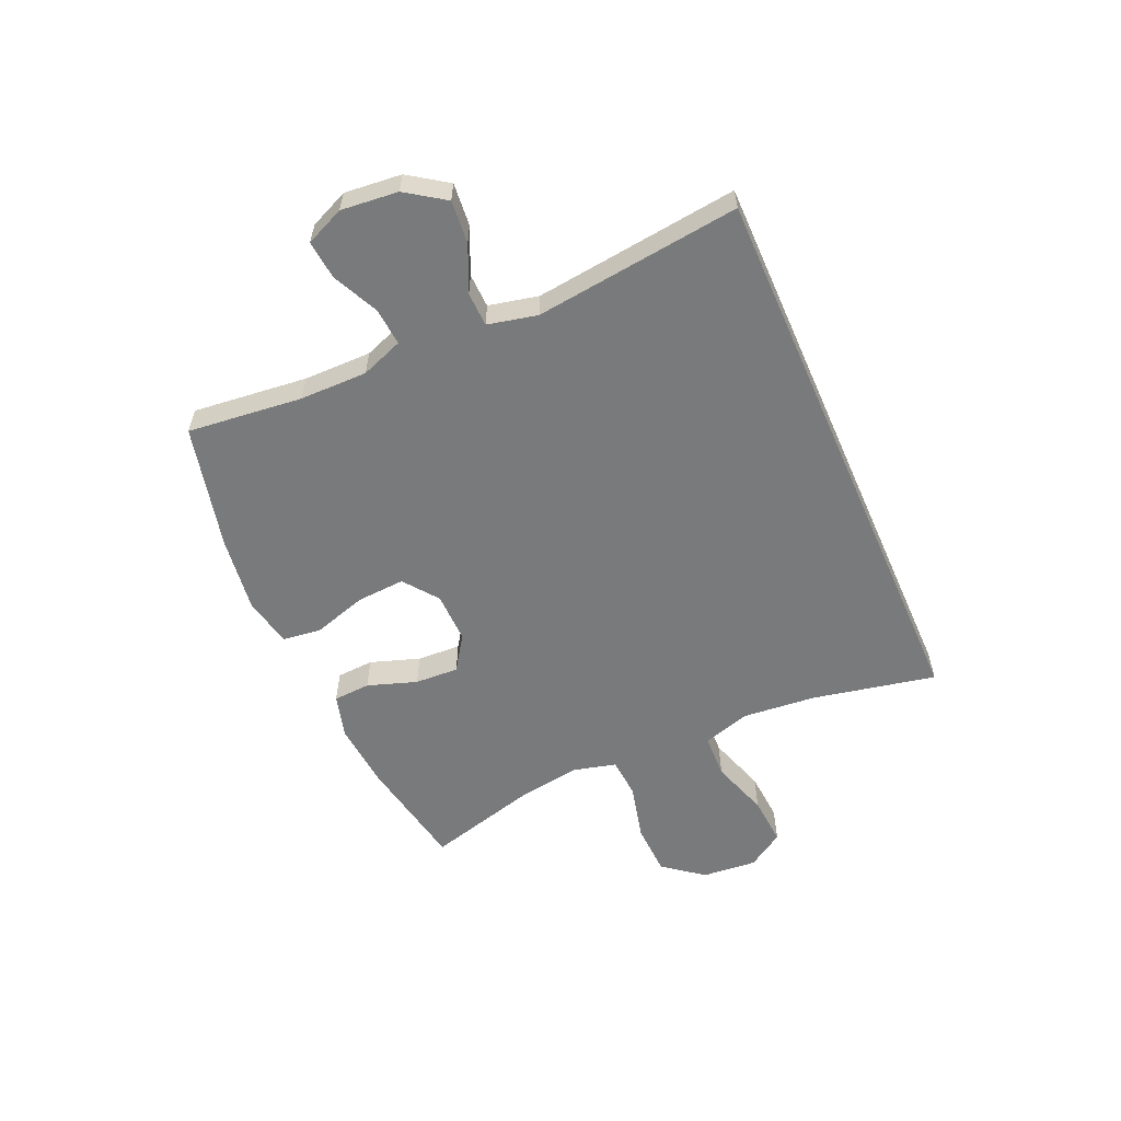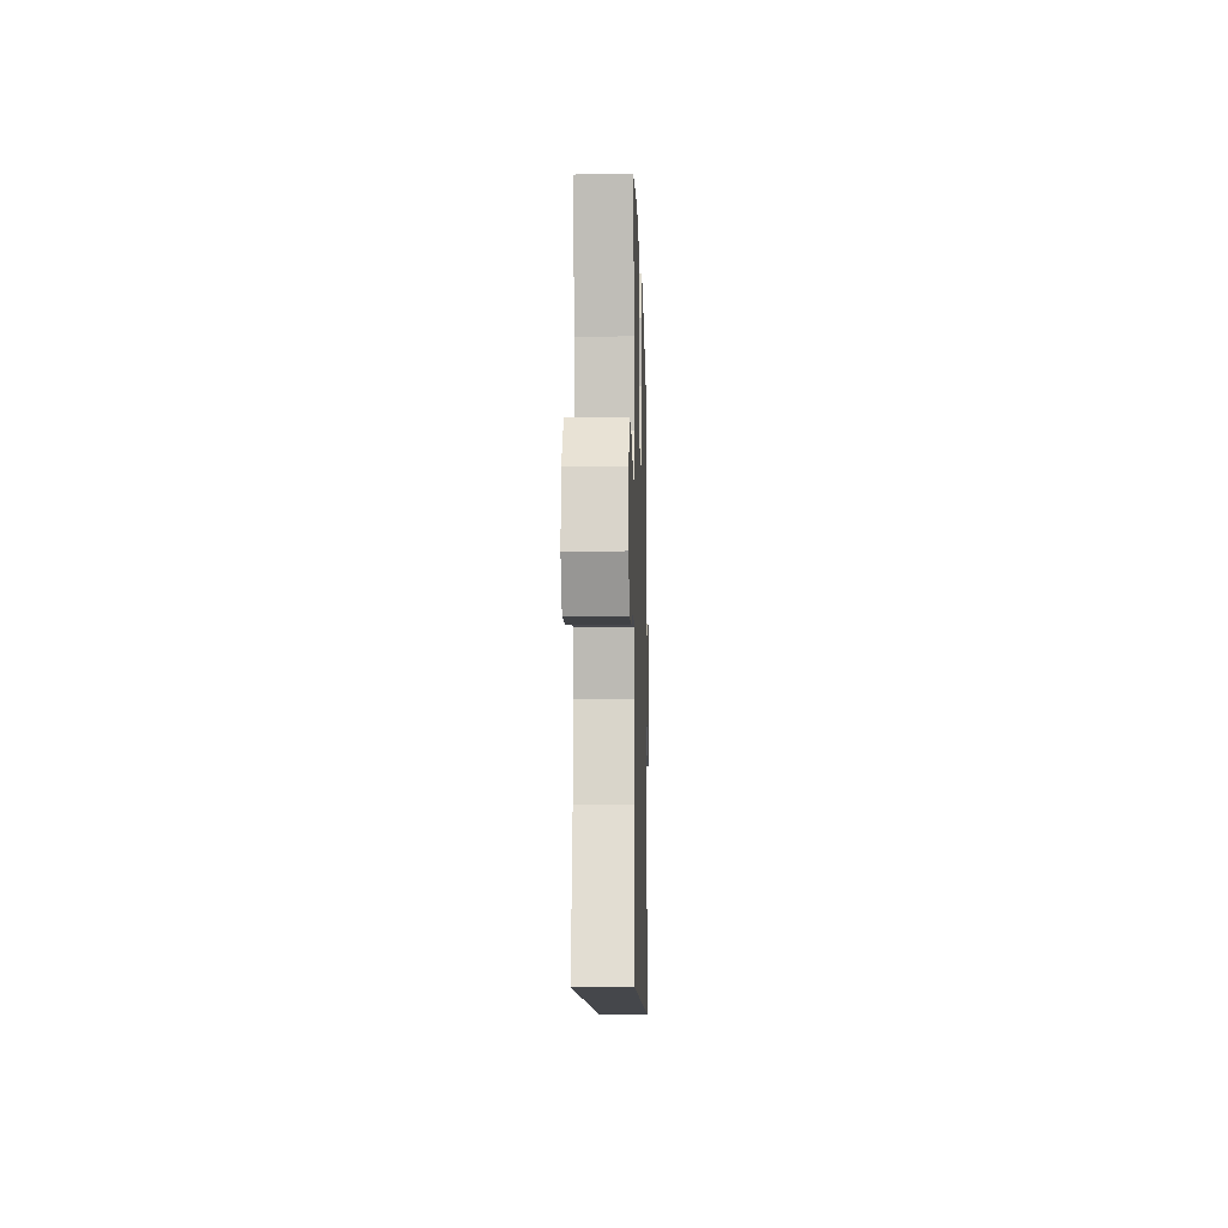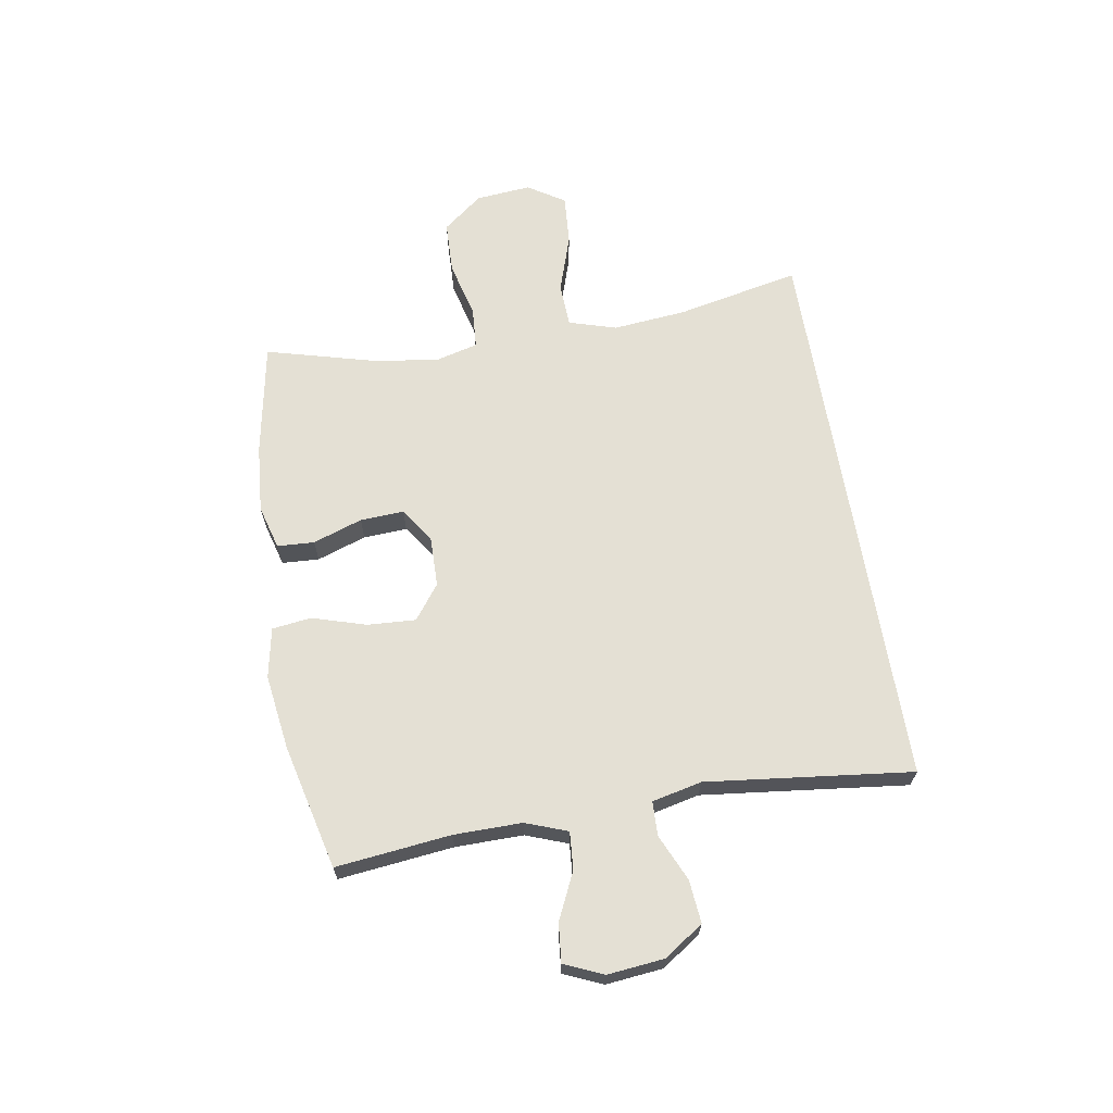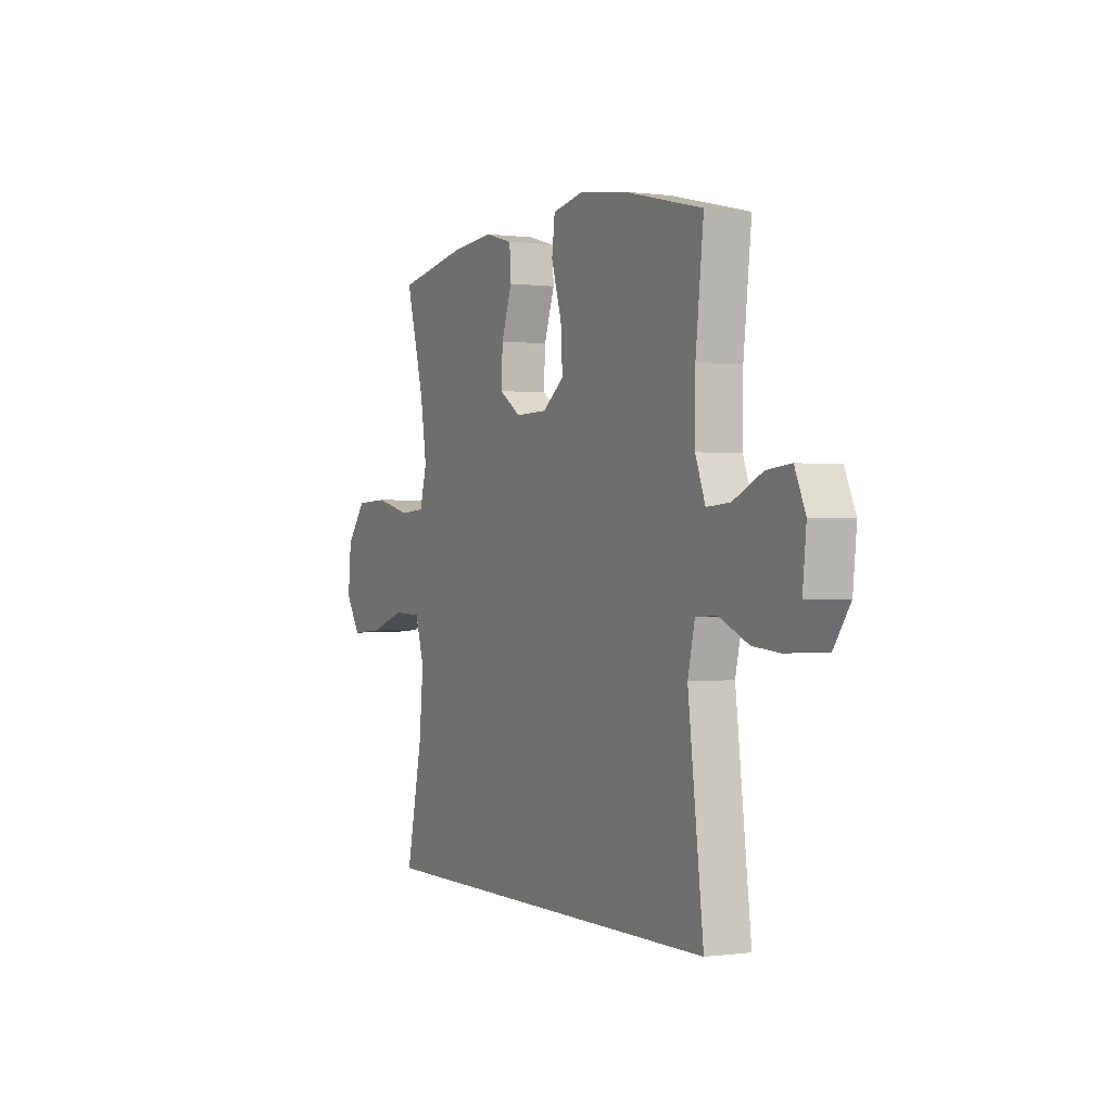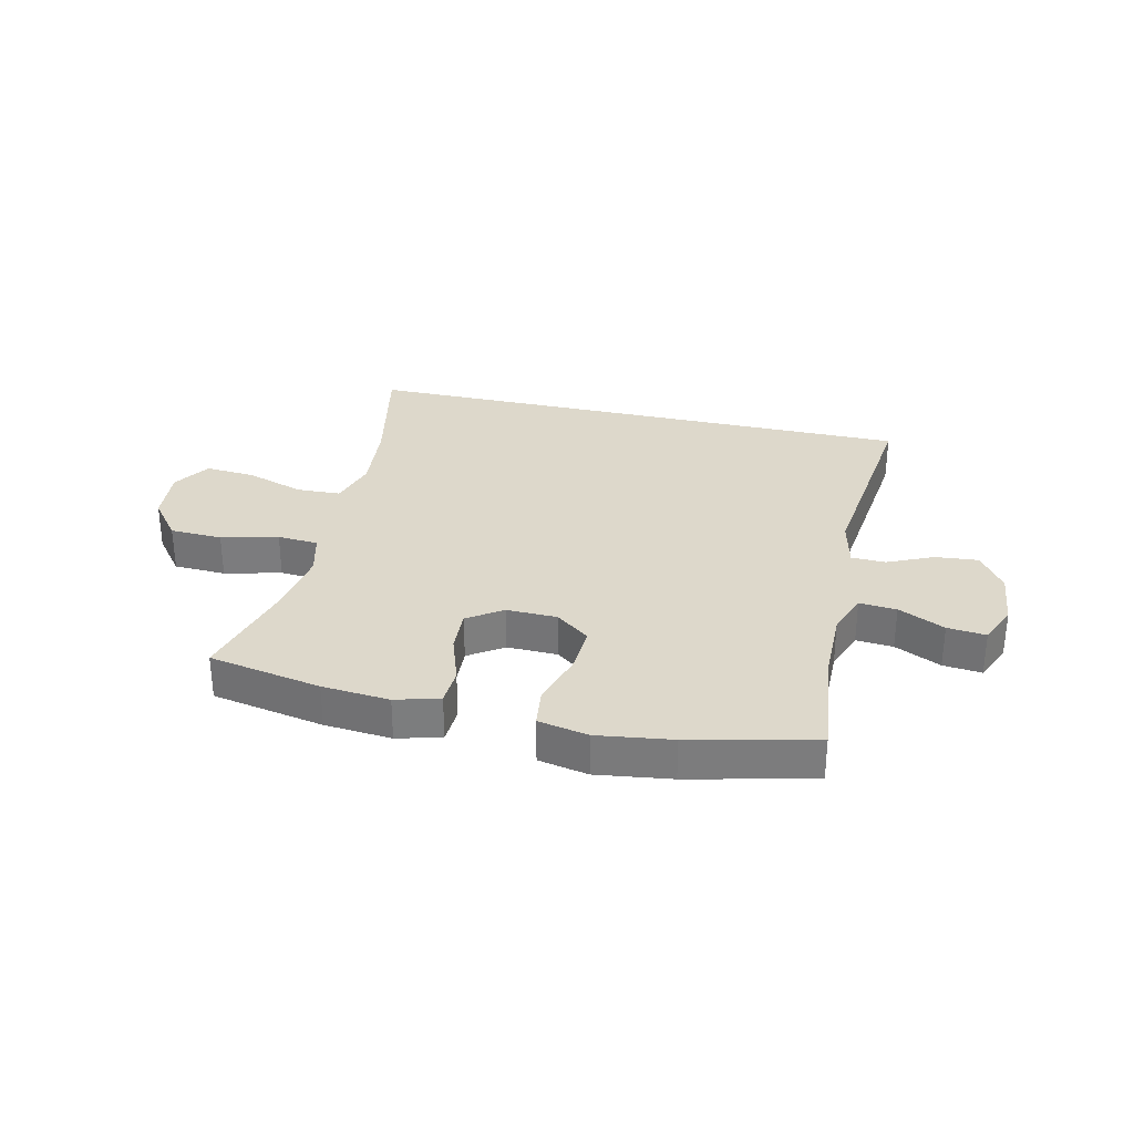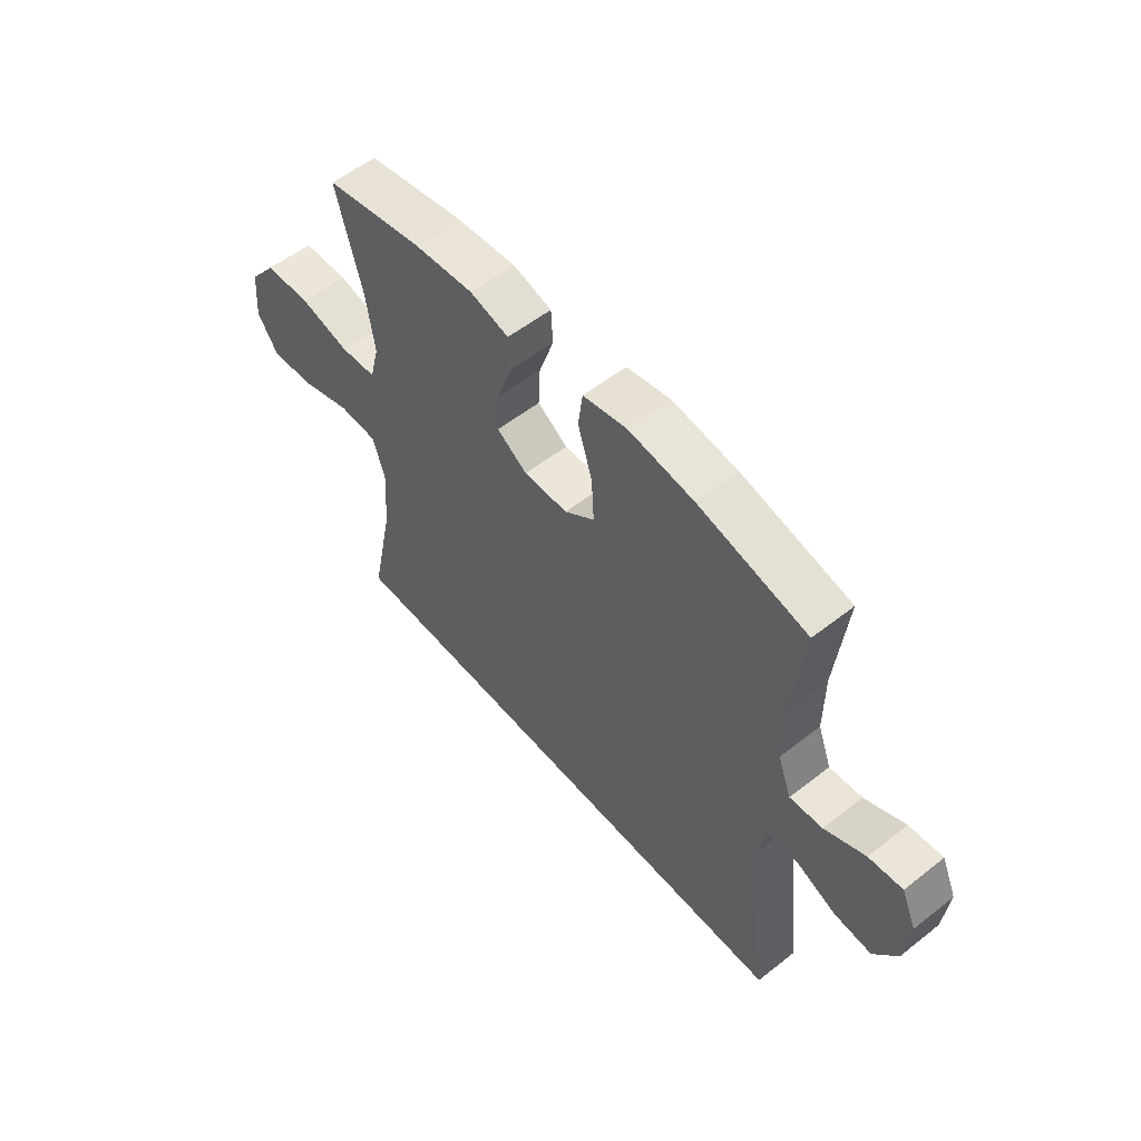
<metadata>
{"format":"obj","ext":"obj","renderer":"f3d","projection":"perspective","resolution":1024,"background":"white","views":[{"elev":-58.0,"azim":113.8,"up":"+Y"},{"elev":-10.6,"azim":-88.4,"up":"+Z"},{"elev":66.0,"azim":80.4,"up":"+Y"},{"elev":0.0,"azim":63.3,"up":"+Z"},{"elev":31.2,"azim":12.9,"up":"+Y"},{"elev":55.6,"azim":50.4,"up":"+Z"}]}
</metadata>
<code>
o path4440
v -0.4501 0.0375 0.2972
v -0.4325 0.0375 0.181
v -0.452 0.0375 0.1048
v -0.5248 0.0375 0.09958
v -0.6257 0.0375 0.1245
v -0.7191 0.0375 0.121
v -0.7745 0.0375 0.0502
v -0.7831 0.0375 -0.04785
v -0.7413 0.0375 -0.1132
v -0.6526 0.0375 -0.1067
v -0.5492 0.0375 -0.07256
v -0.4704 0.0375 -0.07549
v -0.4447 0.0375 -0.1603
v -0.457 0.0375 -0.2913
v -0.5024 0.0375 -0.5108
v 0.4993 0.0375 -0.5108
v 0.4558 0.0375 -0.1443
v 0.4756 0.0375 -0.05609
v 0.5363 0.0375 -0.05397
v 0.6184 0.0375 -0.09063
v 0.6947 0.0375 -0.09759
v 0.7418 0.0375 -0.02867
v 0.7521 0.0375 0.07303
v 0.7218 0.0375 0.1421
v 0.653 0.0375 0.1351
v 0.5702 0.0375 0.09603
v 0.5038 0.0375 0.0908
v 0.476 0.0375 0.1654
v 0.4768 0.0375 0.2862
v 0.4993 0.0375 0.4911
v 0.2772 0.0375 0.5436
v 0.1435 0.0375 0.5618
v 0.05442 0.0375 0.544
v 0.04574 0.0375 0.4744
v 0.07501 0.0375 0.3786
v 0.08021 0.0375 0.2927
v 0.0192 0.0375 0.2464
v -0.07079 0.0375 0.2446
v -0.1326 0.0375 0.2859
v -0.1287 0.0375 0.3637
v -0.09885 0.0375 0.4516
v -0.1026 0.0375 0.5176
v -0.1809 0.0375 0.5392
v -0.3012 0.0375 0.529
v -0.5024 0.0375 0.4911
v -0.4501 -0.0375 0.2972
v -0.4325 -0.0375 0.181
v -0.452 -0.0375 0.1048
v -0.5248 -0.0375 0.09958
v -0.6257 -0.0375 0.1245
v -0.7191 -0.0375 0.121
v -0.7745 -0.0375 0.0502
v -0.7831 -0.0375 -0.04785
v -0.7413 -0.0375 -0.1132
v -0.6526 -0.0375 -0.1067
v -0.5492 -0.0375 -0.07256
v -0.4704 -0.0375 -0.07549
v -0.4447 -0.0375 -0.1603
v -0.457 -0.0375 -0.2913
v -0.5024 -0.0375 -0.5108
v 0.4993 -0.0375 -0.5108
v 0.4558 -0.0375 -0.1443
v 0.4756 -0.0375 -0.05609
v 0.5363 -0.0375 -0.05397
v 0.6184 -0.0375 -0.09063
v 0.6947 -0.0375 -0.09759
v 0.7418 -0.0375 -0.02867
v 0.7521 -0.0375 0.07303
v 0.7218 -0.0375 0.1421
v 0.653 -0.0375 0.1351
v 0.5702 -0.0375 0.09603
v 0.5038 -0.0375 0.0908
v 0.476 -0.0375 0.1654
v 0.4768 -0.0375 0.2862
v 0.4993 -0.0375 0.4911
v 0.2772 -0.0375 0.5436
v 0.1435 -0.0375 0.5618
v 0.05442 -0.0375 0.544
v 0.04574 -0.0375 0.4744
v 0.07501 -0.0375 0.3786
v 0.08021 -0.0375 0.2927
v 0.0192 -0.0375 0.2464
v -0.07079 -0.0375 0.2446
v -0.1326 -0.0375 0.2859
v -0.1287 -0.0375 0.3637
v -0.09885 -0.0375 0.4516
v -0.1026 -0.0375 0.5176
v -0.1809 -0.0375 0.5392
v -0.3012 -0.0375 0.529
v -0.5024 -0.0375 0.4911
v -0.7745 0.0375 0.0502
v -0.7831 0.0375 -0.04785
v -0.7413 0.0375 -0.1132
v -0.7413 0.0375 -0.1132
v -0.7191 0.0375 0.121
v -0.6526 0.0375 -0.1067
v -0.6257 0.0375 0.1245
v -0.5492 0.0375 -0.07256
v -0.5248 0.0375 0.09958
v -0.4704 0.0375 -0.07549
v -0.4704 0.0375 -0.07549
v -0.452 0.0375 0.1048
v -0.452 0.0375 0.1048
v -0.5024 0.0375 -0.5108
v -0.5024 0.0375 -0.5108
v 0.4993 0.0375 -0.5108
v 0.4993 0.0375 -0.5108
v -0.457 0.0375 -0.2913
v -0.5024 0.0375 0.4911
v -0.5024 0.0375 0.4911
v -0.4501 0.0375 0.2972
v -0.4447 0.0375 -0.1603
v -0.4325 0.0375 0.181
v -0.3012 0.0375 0.529
v -0.1809 0.0375 0.5392
v -0.1026 0.0375 0.5176
v -0.1026 0.0375 0.5176
v -0.1326 0.0375 0.2859
v -0.1287 0.0375 0.3637
v -0.07079 0.0375 0.2446
v -0.09885 0.0375 0.4516
v 0.0192 0.0375 0.2464
v 0.08021 0.0375 0.2927
v 0.05442 0.0375 0.544
v 0.05442 0.0375 0.544
v 0.04574 0.0375 0.4744
v 0.07501 0.0375 0.3786
v 0.1435 0.0375 0.5618
v 0.2772 0.0375 0.5436
v 0.4558 0.0375 -0.1443
v 0.4993 0.0375 0.4911
v 0.4993 0.0375 0.4911
v 0.476 0.0375 0.1654
v 0.4768 0.0375 0.2862
v 0.4756 0.0375 -0.05609
v 0.4756 0.0375 -0.05609
v 0.5363 0.0375 -0.05397
v 0.5038 0.0375 0.0908
v 0.5038 0.0375 0.0908
v 0.5702 0.0375 0.09603
v 0.6184 0.0375 -0.09063
v 0.653 0.0375 0.1351
v 0.6947 0.0375 -0.09759
v 0.6947 0.0375 -0.09759
v 0.7218 0.0375 0.1421
v 0.7218 0.0375 0.1421
v 0.7418 0.0375 -0.02867
v 0.7521 0.0375 0.07303
v -0.7745 -0.0375 0.0502
v -0.7831 -0.0375 -0.04785
v -0.7413 -0.0375 -0.1132
v -0.7413 -0.0375 -0.1132
v -0.7191 -0.0375 0.121
v -0.6526 -0.0375 -0.1067
v -0.6257 -0.0375 0.1245
v -0.5492 -0.0375 -0.07256
v -0.5248 -0.0375 0.09958
v -0.4704 -0.0375 -0.07549
v -0.4704 -0.0375 -0.07549
v -0.452 -0.0375 0.1048
v -0.452 -0.0375 0.1048
v -0.5024 -0.0375 -0.5108
v -0.5024 -0.0375 -0.5108
v 0.4993 -0.0375 -0.5108
v 0.4993 -0.0375 -0.5108
v -0.457 -0.0375 -0.2913
v -0.5024 -0.0375 0.4911
v -0.5024 -0.0375 0.4911
v -0.4501 -0.0375 0.2972
v -0.4447 -0.0375 -0.1603
v -0.4325 -0.0375 0.181
v -0.3012 -0.0375 0.529
v -0.1809 -0.0375 0.5392
v -0.1026 -0.0375 0.5176
v -0.1026 -0.0375 0.5176
v -0.1326 -0.0375 0.2859
v -0.1287 -0.0375 0.3637
v -0.07079 -0.0375 0.2446
v -0.09885 -0.0375 0.4516
v 0.0192 -0.0375 0.2464
v 0.08021 -0.0375 0.2927
v 0.05442 -0.0375 0.544
v 0.05442 -0.0375 0.544
v 0.04574 -0.0375 0.4744
v 0.07501 -0.0375 0.3786
v 0.1435 -0.0375 0.5618
v 0.2772 -0.0375 0.5436
v 0.4558 -0.0375 -0.1443
v 0.4993 -0.0375 0.4911
v 0.4993 -0.0375 0.4911
v 0.476 -0.0375 0.1654
v 0.4768 -0.0375 0.2862
v 0.4756 -0.0375 -0.05609
v 0.4756 -0.0375 -0.05609
v 0.5363 -0.0375 -0.05397
v 0.5038 -0.0375 0.0908
v 0.5038 -0.0375 0.0908
v 0.5702 -0.0375 0.09603
v 0.6184 -0.0375 -0.09063
v 0.653 -0.0375 0.1351
v 0.6947 -0.0375 -0.09759
v 0.6947 -0.0375 -0.09759
v 0.7218 -0.0375 0.1421
v 0.7218 -0.0375 0.1421
v 0.7418 -0.0375 -0.02867
v 0.7521 -0.0375 0.07303
f 178 176 160
f 187 192 189
f 184 186 182
f 158 157 156
f 170 178 158
f 192 181 191
f 201 205 199
f 206 200 205
f 164 188 166
f 170 180 178
f 193 181 180
f 164 166 162
f 155 156 157
f 149 150 154
f 149 154 155
f 193 180 188
f 200 206 203
f 199 198 195
f 171 176 169
f 196 191 193
f 149 155 153
f 173 179 174
f 192 187 181
f 188 180 170
f 157 158 160
f 195 196 193
f 198 205 200
f 191 181 193
f 166 188 170
f 185 186 184
f 158 178 160
f 156 155 154
f 172 177 173
f 169 172 167
f 169 177 172
f 160 176 171
f 173 177 179
f 169 176 177
f 199 205 198
f 196 195 198
f 154 150 151
f 181 187 185
f 186 185 187
f 7 8 53 52
f 8 94 152 53
f 6 7 52 51
f 9 10 55 54
f 5 6 51 50
f 10 11 56 55
f 4 5 50 49
f 11 101 159 56
f 103 4 49 161
f 105 107 165 163
f 14 15 60 59
f 110 1 46 168
f 12 13 58 57
f 13 14 59 58
f 2 3 48 47
f 1 2 47 46
f 44 45 90 89
f 43 44 89 88
f 117 43 88 175
f 39 40 85 84
f 38 39 84 83
f 41 42 87 86
f 40 41 86 85
f 37 38 83 82
f 36 37 82 81
f 125 34 79 183
f 34 35 80 79
f 32 33 78 77
f 35 36 81 80
f 31 32 77 76
f 16 17 62 61
f 132 31 76 190
f 28 29 74 73
f 17 136 194 62
f 18 19 64 63
f 139 28 73 197
f 29 30 75 74
f 26 27 72 71
f 19 20 65 64
f 25 26 71 70
f 20 144 202 65
f 146 25 70 204
f 21 22 67 66
f 23 24 69 68
f 22 23 68 67
f 120 102 118
f 129 131 134
f 126 124 128
f 100 98 99
f 112 100 120
f 134 133 123
f 143 141 147
f 148 147 142
f 106 108 130
f 112 120 122
f 135 122 123
f 106 104 108
f 97 99 98
f 91 96 92
f 91 97 96
f 135 130 122
f 142 145 148
f 141 137 140
f 113 111 118
f 138 135 133
f 91 95 97
f 115 116 121
f 134 123 129
f 130 112 122
f 99 102 100
f 137 135 138
f 140 142 147
f 133 135 123
f 108 112 130
f 127 126 128
f 100 102 120
f 98 96 97
f 114 115 119
f 111 109 114
f 111 114 119
f 102 113 118
f 115 121 119
f 111 119 118
f 141 140 147
f 138 140 137
f 96 93 92
f 123 127 129
f 128 129 127

</code>
